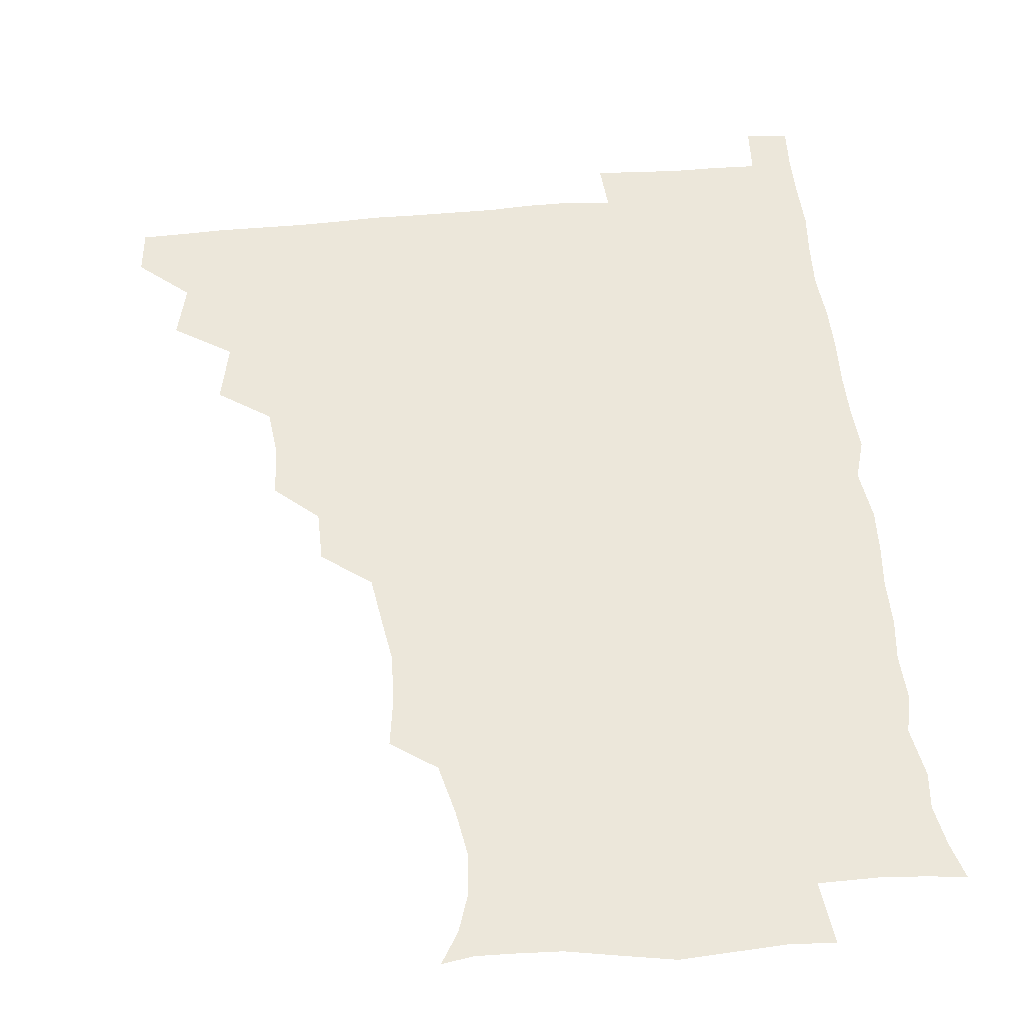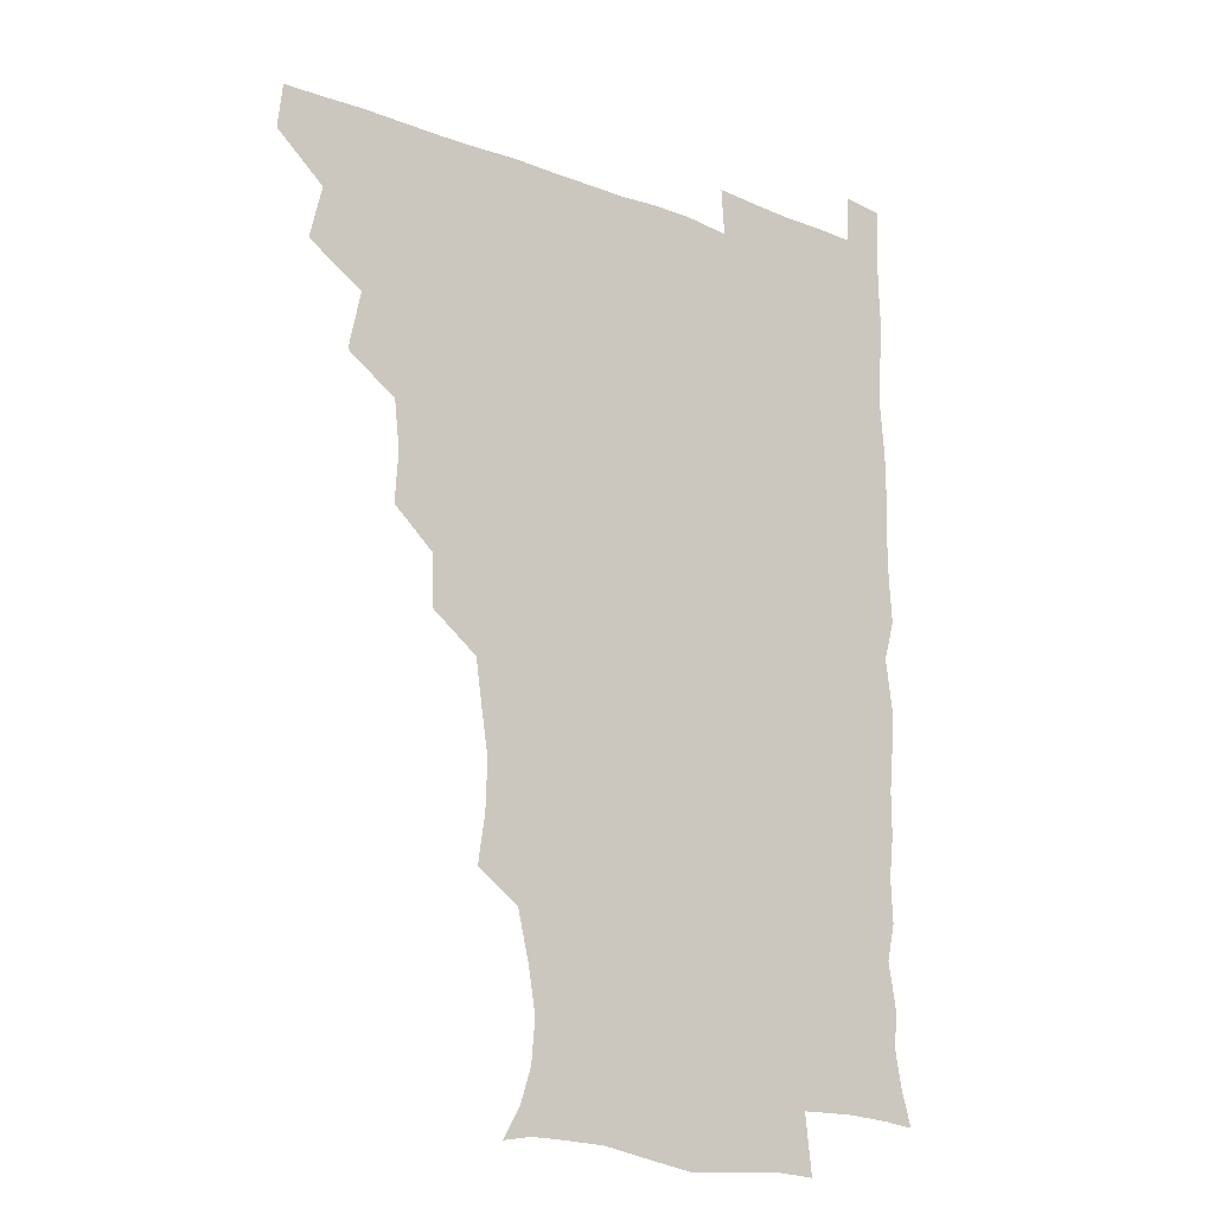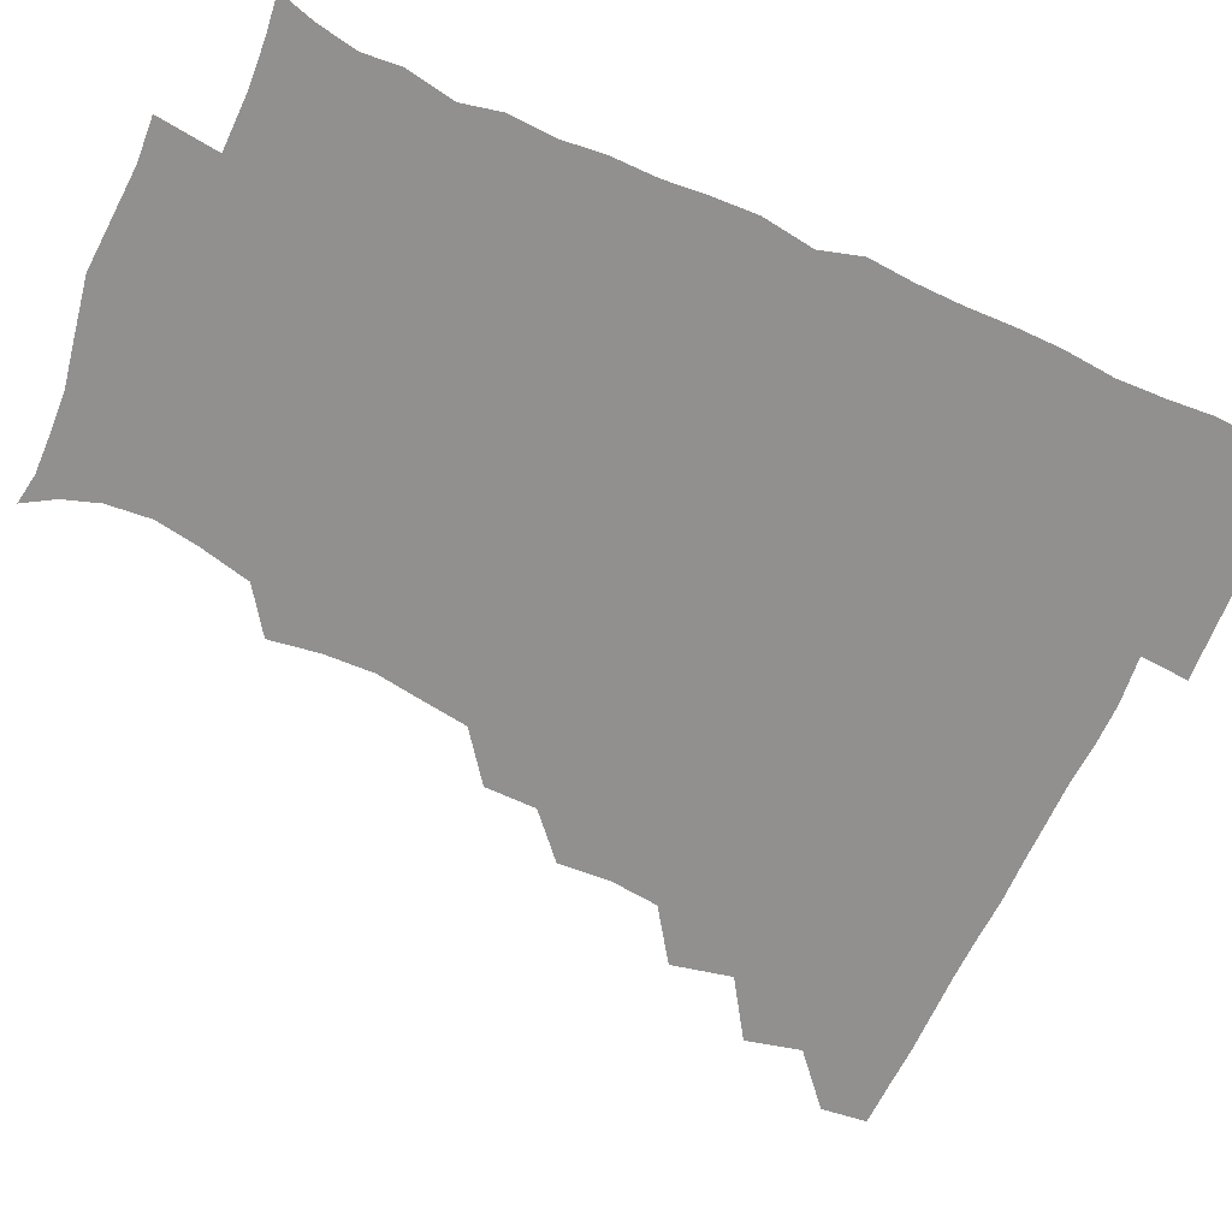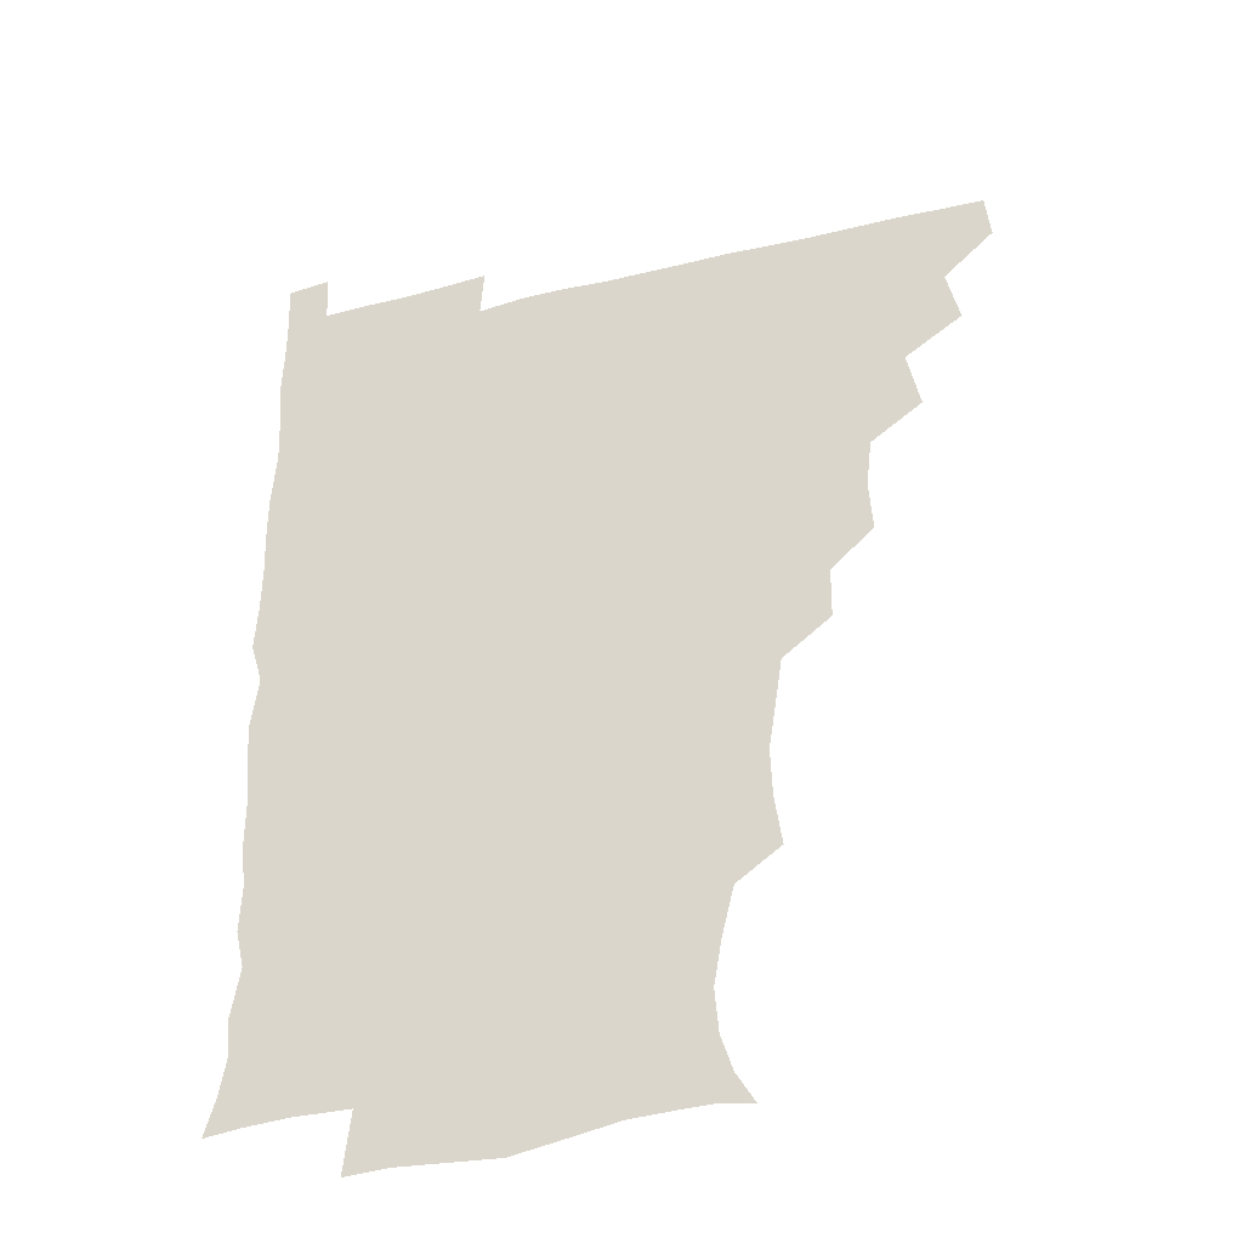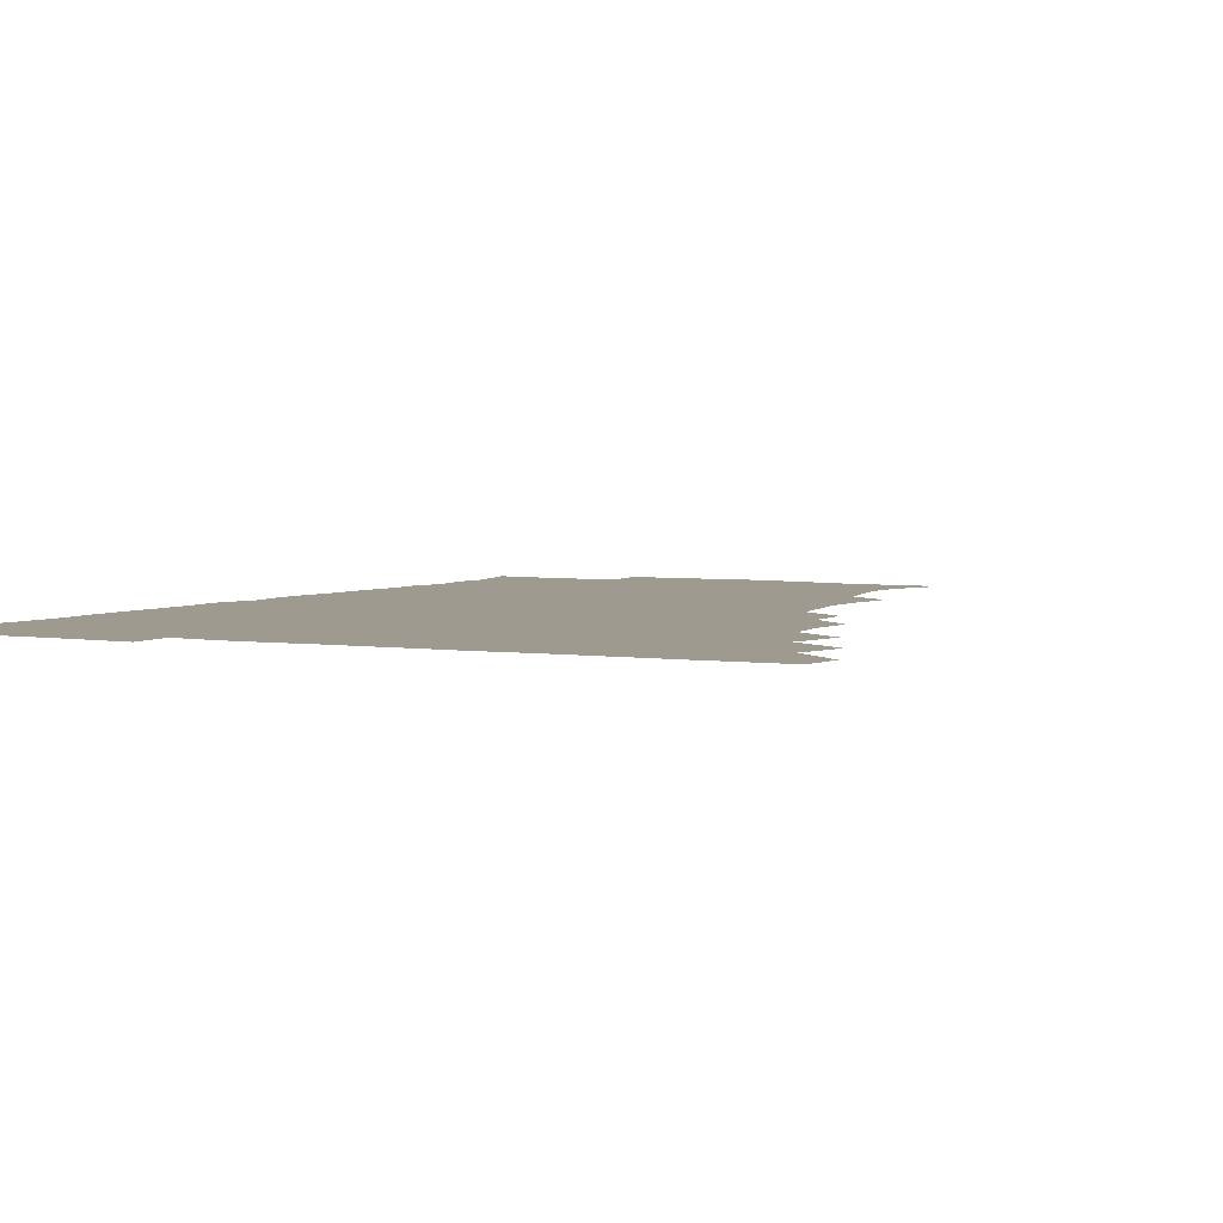
<metadata>
{"format":"obj","ext":"obj","renderer":"f3d","projection":"perspective","resolution":1024,"background":"white","views":[{"elev":53.1,"azim":-5.7,"up":"+Z"},{"elev":-16.7,"azim":-38.1,"up":"+Y"},{"elev":-65.7,"azim":65.5,"up":"+Z"},{"elev":-35.8,"azim":-162.1,"up":"+Y"},{"elev":3.7,"azim":-152.1,"up":"+Z"}]}
</metadata>
<code>
v 464.8 479.9 0
v 466.6 495.3 0
v 477.6 446.6 0
v 482.1 465 0
v 482.4 480.5 0
v 481.5 495.7 0
v 492.9 413.6 0
v 497.3 433.9 0
v 496.6 450.2 0
v 498.1 466.2 0
v 497 480.9 0
v 496.2 496.2 0
v 511.3 367.5 0
v 512.5 384.9 0
v 510.6 401.6 0
v 513.7 421.8 0
v 512.2 435.7 0
v 512.6 451.5 0
v 512.3 466.1 0
v 511.8 480.9 0
v 511.2 496.1 0
v 526.2 336.8 0
v 526 354.4 0
v 527.6 373.9 0
v 527.9 391.4 0
v 528.3 407.9 0
v 527.5 421.6 0
v 527.6 436.8 0
v 527.4 451.5 0
v 527 466.1 0
v 526.5 481 0
v 526.2 496 0
v 544.4 258.8 0
v 547 276 0
v 547.6 292.7 0
v 545.3 307.2 0
v 542.8 324.4 0
v 542.9 344.1 0
v 542.5 360.3 0
v 541.8 375.1 0
v 541.2 389.5 0
v 541.9 406.4 0
v 542.7 422.4 0
v 542.8 437.2 0
v 542.2 451.5 0
v 541.7 466.2 0
v 541.3 481.1 0
v 541 496.3 0
v 554.8 178.1 0
v 561.1 188.5 0
v 565.1 200.7 0
v 566.4 215.6 0
v 563.9 230.9 0
v 559.7 248.2 0
v 561 268.4 0
v 560.6 283.7 0
v 559.7 298.5 0
v 558.7 314.2 0
v 557.6 330 0
v 557.8 346.9 0
v 557.3 361.9 0
v 557.9 378.1 0
v 557.7 392.9 0
v 557.6 407.9 0
v 557.6 422.7 0
v 557.3 436.9 0
v 557.7 451.4 0
v 557 465.9 0
v 556.2 481.2 0
v 555.5 497 0
v 565.4 179.8 0
v 572.9 192.3 0
v 577.2 208.2 0
v 576.8 222.9 0
v 575.6 240 0
v 573.9 254.6 0
v 574.6 272.5 0
v 574.6 288.3 0
v 574 302.9 0
v 573.4 318 0
v 572.7 332.5 0
v 572.3 347.9 0
v 572.4 363.2 0
v 572.2 378 0
v 572.5 393.6 0
v 572.4 408.3 0
v 572 422.4 0
v 572.2 436.9 0
v 572.4 451.3 0
v 571.8 465.9 0
v 571.2 481.1 0
v 570.4 496.7 0
v 577.6 179.4 0
v 585.7 193.7 0
v 589.9 212.2 0
v 589.8 228.2 0
v 588.8 243.4 0
v 588.5 258.6 0
v 588.6 273.1 0
v 588 288.8 0
v 588 304.6 0
v 587.5 318 0
v 587.3 334 0
v 586.9 348.2 0
v 587.1 363.6 0
v 586.9 378 0
v 586.9 393.3 0
v 586.9 408.1 0
v 587 422.9 0
v 586.8 436.8 0
v 586.7 451.3 0
v 586.7 465.8 0
v 586.4 480.6 0
v 585.3 496.7 0
v 592.9 178.7 0
v 601.6 197.6 0
v 603.5 214.4 0
v 603.4 228.8 0
v 602.5 243.6 0
v 602.2 257.8 0
v 602.5 275.6 0
v 602.4 289.5 0
v 601.9 303.7 0
v 602.1 319.9 0
v 601.7 333.2 0
v 601.4 347.4 0
v 601.4 363 0
v 601.6 378.5 0
v 601.5 393.4 0
v 601.8 408.4 0
v 601.5 422 0
v 601.5 436.7 0
v 601.7 451.4 0
v 601.6 465.7 0
v 601.5 480.1 0
v 600.4 496.6 0
v 610.5 175.4 0
v 616.3 197.7 0
v 617 214.6 0
v 617.4 230.8 0
v 616.6 243.7 0
v 616.7 260.7 0
v 616.7 275 0
v 616.5 289.7 0
v 616.6 304.9 0
v 616.5 319.2 0
v 616.2 334.1 0
v 616.3 348.8 0
v 616.3 364.5 0
v 616.3 378.5 0
v 616 392 0
v 616.4 408.9 0
v 616.4 422.5 0
v 616.7 437.1 0
v 616.5 451.5 0
v 616.1 466.1 0
v 616.2 480.4 0
v 615 497.5 0
v 628.2 172.3 0
v 630.6 197.5 0
v 630.7 215.8 0
v 631.3 231.1 0
v 631.7 245.7 0
v 631.3 258.9 0
v 631.1 273.9 0
v 630.9 288.7 0
v 630.5 304.4 0
v 630.9 320.3 0
v 630.8 334 0
v 630.8 349.3 0
v 630.8 363.9 0
v 630.8 379 0
v 630.9 393.5 0
v 630.9 408.4 0
v 631.1 422 0
v 631.4 438 0
v 631.4 451.7 0
v 631.4 466.1 0
v 631 481 0
v 629.5 497.5 0
v 645.9 173.2 0
v 645.7 198.1 0
v 645.4 213.4 0
v 644.7 230.6 0
v 645.8 245.2 0
v 645.7 259 0
v 645.3 274.5 0
v 645.4 289.4 0
v 645.1 303.6 0
v 645 320 0
v 645.2 333.7 0
v 645 349.5 0
v 645.4 363.6 0
v 645.2 379.1 0
v 645.3 393.5 0
v 645.1 408.6 0
v 645.8 421.9 0
v 645.8 437.5 0
v 646 451.9 0
v 646.1 466.3 0
v 646.4 480.8 0
v 646.3 495.7 0
v 645.1 512.4 0
v 663.1 174.1 0
v 660.5 196.9 0
v 659.8 214.4 0
v 660.4 226.8 0
v 659 245.1 0
v 659.6 260.3 0
v 659.4 275.3 0
v 659.3 290.6 0
v 659.7 303.5 0
v 659.1 319.9 0
v 659.6 333.8 0
v 660.2 347.6 0
v 659.7 363.6 0
v 659.6 378.9 0
v 659.8 393.2 0
v 659.9 407.9 0
v 660.3 422.3 0
v 660.2 438.2 0
v 660.6 452.1 0
v 660.9 466.4 0
v 661.2 480.9 0
v 661 495.6 0
v 659.8 511.4 0
v 678 173.1 0
v 675.5 194.2 0
v 674.3 212.2 0
v 674.3 228.2 0
v 673 244.5 0
v 672.9 260.4 0
v 672.8 276.4 0
v 673 290.7 0
v 673.5 304.8 0
v 673.1 320 0
v 674.3 333 0
v 674.2 348.3 0
v 674.2 363.1 0
v 673.8 378.8 0
v 674 393.3 0
v 673.4 409.1 0
v 674.8 422.4 0
v 674.6 437.7 0
v 675.1 452.1 0
v 675.5 466.5 0
v 675.8 481.2 0
v 676 495.4 0
v 675.3 510.6 0
v 694.9 194.3 0
v 689.5 211.6 0
v 687.5 228.8 0
v 687.6 242.7 0
v 687.6 257.4 0
v 687.7 272.7 0
v 687.3 288.4 0
v 687.2 303.8 0
v 688 317.6 0
v 689 331.5 0
v 688.3 347.5 0
v 688.2 362.7 0
v 688.7 377.3 0
v 688.7 392.3 0
v 689.5 406.6 0
v 689 422.2 0
v 689.6 436.6 0
v 689.3 452.4 0
v 689.8 466.9 0
v 690.2 481.3 0
v 690.6 495.8 0
v 690.5 510.6 0
v 710.6 193.2 0
v 704.4 209.4 0
v 703 223.5 0
v 701.3 240.1 0
v 701.3 254.2 0
v 701.7 269.5 0
v 702.1 284.1 0
v 701.7 300.2 0
v 702.6 314.4 0
v 703.3 329.2 0
v 702.5 345.3 0
v 702.2 360.7 0
v 703.5 375.1 0
v 704.2 389.4 0
v 704 404.8 0
v 702.7 421.5 0
v 703.9 435.5 0
v 704.5 450.5 0
v 704.4 466.2 0
v 704.8 481.1 0
v 705.2 495.8 0
v 705.5 510.2 0
v 706.4 527 0
v 723.1 191.6 0
v 719.5 203.9 0
v 716.9 217.6 0
v 718.1 230 0
v 715.1 246.8 0
v 718 259.9 0
v 717.2 275.7 0
v 718.8 290.4 0
v 718.7 306.2 0
v 720 320.9 0
v 720.7 335.9 0
v 718.2 353.6 0
v 722.2 367.5 0
v 721.1 383.3 0
v 720.8 398.8 0
v 721.2 414.3 0
v 721 429.8 0
v 719.5 447.4 0
v 720 463.6 0
v 721.2 479.1 0
v 720.5 495.4 0
v 720.4 510.6 0
v 721 525.5 0
f 4 5 1
f 1 5 2
f 5 6 2
f 8 9 3
f 3 9 4
f 9 10 4
f 4 10 5
f 10 11 5
f 5 11 6
f 11 12 6
f 15 16 7
f 7 16 8
f 16 17 8
f 8 17 9
f 17 18 9
f 9 18 10
f 18 19 10
f 10 19 11
f 19 20 11
f 11 20 12
f 20 21 12
f 23 24 13
f 13 24 14
f 24 25 14
f 14 25 15
f 25 26 15
f 15 26 16
f 26 27 16
f 16 27 17
f 27 28 17
f 17 28 18
f 28 29 18
f 18 29 19
f 29 30 19
f 19 30 20
f 30 31 20
f 20 31 21
f 31 32 21
f 37 38 22
f 22 38 23
f 38 39 23
f 23 39 24
f 39 40 24
f 24 40 25
f 40 41 25
f 25 41 26
f 41 42 26
f 26 42 27
f 42 43 27
f 27 43 28
f 43 44 28
f 28 44 29
f 44 45 29
f 29 45 30
f 45 46 30
f 30 46 31
f 46 47 31
f 31 47 32
f 47 48 32
f 54 55 33
f 33 55 34
f 55 56 34
f 34 56 35
f 56 57 35
f 35 57 36
f 57 58 36
f 36 58 37
f 58 59 37
f 37 59 38
f 59 60 38
f 38 60 39
f 60 61 39
f 39 61 40
f 61 62 40
f 40 62 41
f 62 63 41
f 41 63 42
f 63 64 42
f 42 64 43
f 64 65 43
f 43 65 44
f 65 66 44
f 44 66 45
f 66 67 45
f 45 67 46
f 67 68 46
f 46 68 47
f 68 69 47
f 47 69 48
f 69 70 48
f 49 71 50
f 71 72 50
f 50 72 51
f 72 73 51
f 51 73 52
f 73 74 52
f 52 74 53
f 74 75 53
f 53 75 54
f 75 76 54
f 54 76 55
f 76 77 55
f 55 77 56
f 77 78 56
f 56 78 57
f 78 79 57
f 57 79 58
f 79 80 58
f 58 80 59
f 80 81 59
f 59 81 60
f 81 82 60
f 60 82 61
f 82 83 61
f 61 83 62
f 83 84 62
f 62 84 63
f 84 85 63
f 63 85 64
f 85 86 64
f 64 86 65
f 86 87 65
f 65 87 66
f 87 88 66
f 66 88 67
f 88 89 67
f 67 89 68
f 89 90 68
f 68 90 69
f 90 91 69
f 69 91 70
f 91 92 70
f 71 93 72
f 93 94 72
f 72 94 73
f 94 95 73
f 73 95 74
f 95 96 74
f 74 96 75
f 96 97 75
f 75 97 76
f 97 98 76
f 76 98 77
f 98 99 77
f 77 99 78
f 99 100 78
f 78 100 79
f 100 101 79
f 79 101 80
f 101 102 80
f 80 102 81
f 102 103 81
f 81 103 82
f 103 104 82
f 82 104 83
f 104 105 83
f 83 105 84
f 105 106 84
f 84 106 85
f 106 107 85
f 85 107 86
f 107 108 86
f 86 108 87
f 108 109 87
f 87 109 88
f 109 110 88
f 88 110 89
f 110 111 89
f 89 111 90
f 111 112 90
f 90 112 91
f 112 113 91
f 91 113 92
f 113 114 92
f 93 115 94
f 115 116 94
f 94 116 95
f 116 117 95
f 95 117 96
f 117 118 96
f 96 118 97
f 118 119 97
f 97 119 98
f 119 120 98
f 98 120 99
f 120 121 99
f 99 121 100
f 121 122 100
f 100 122 101
f 122 123 101
f 101 123 102
f 123 124 102
f 102 124 103
f 124 125 103
f 103 125 104
f 125 126 104
f 104 126 105
f 126 127 105
f 105 127 106
f 127 128 106
f 106 128 107
f 128 129 107
f 107 129 108
f 129 130 108
f 108 130 109
f 130 131 109
f 109 131 110
f 131 132 110
f 110 132 111
f 132 133 111
f 111 133 112
f 133 134 112
f 112 134 113
f 134 135 113
f 113 135 114
f 135 136 114
f 115 137 116
f 137 138 116
f 116 138 117
f 138 139 117
f 117 139 118
f 139 140 118
f 118 140 119
f 140 141 119
f 119 141 120
f 141 142 120
f 120 142 121
f 142 143 121
f 121 143 122
f 143 144 122
f 122 144 123
f 144 145 123
f 123 145 124
f 145 146 124
f 124 146 125
f 146 147 125
f 125 147 126
f 147 148 126
f 126 148 127
f 148 149 127
f 127 149 128
f 149 150 128
f 128 150 129
f 150 151 129
f 129 151 130
f 151 152 130
f 130 152 131
f 152 153 131
f 131 153 132
f 153 154 132
f 132 154 133
f 154 155 133
f 133 155 134
f 155 156 134
f 134 156 135
f 156 157 135
f 135 157 136
f 157 158 136
f 137 159 138
f 159 160 138
f 138 160 139
f 160 161 139
f 139 161 140
f 161 162 140
f 140 162 141
f 162 163 141
f 141 163 142
f 163 164 142
f 142 164 143
f 164 165 143
f 143 165 144
f 165 166 144
f 144 166 145
f 166 167 145
f 145 167 146
f 167 168 146
f 146 168 147
f 168 169 147
f 147 169 148
f 169 170 148
f 148 170 149
f 170 171 149
f 149 171 150
f 171 172 150
f 150 172 151
f 172 173 151
f 151 173 152
f 173 174 152
f 152 174 153
f 174 175 153
f 153 175 154
f 175 176 154
f 154 176 155
f 176 177 155
f 155 177 156
f 177 178 156
f 156 178 157
f 178 179 157
f 157 179 158
f 179 180 158
f 159 181 160
f 181 182 160
f 160 182 161
f 182 183 161
f 161 183 162
f 183 184 162
f 162 184 163
f 184 185 163
f 163 185 164
f 185 186 164
f 164 186 165
f 186 187 165
f 165 187 166
f 187 188 166
f 166 188 167
f 188 189 167
f 167 189 168
f 189 190 168
f 168 190 169
f 190 191 169
f 169 191 170
f 191 192 170
f 170 192 171
f 192 193 171
f 171 193 172
f 193 194 172
f 172 194 173
f 194 195 173
f 173 195 174
f 195 196 174
f 174 196 175
f 196 197 175
f 175 197 176
f 197 198 176
f 176 198 177
f 198 199 177
f 177 199 178
f 199 200 178
f 178 200 179
f 200 201 179
f 179 201 180
f 201 202 180
f 181 204 182
f 204 205 182
f 182 205 183
f 205 206 183
f 183 206 184
f 206 207 184
f 184 207 185
f 207 208 185
f 185 208 186
f 208 209 186
f 186 209 187
f 209 210 187
f 187 210 188
f 210 211 188
f 188 211 189
f 211 212 189
f 189 212 190
f 212 213 190
f 190 213 191
f 213 214 191
f 191 214 192
f 214 215 192
f 192 215 193
f 215 216 193
f 193 216 194
f 216 217 194
f 194 217 195
f 217 218 195
f 195 218 196
f 218 219 196
f 196 219 197
f 219 220 197
f 197 220 198
f 220 221 198
f 198 221 199
f 221 222 199
f 199 222 200
f 222 223 200
f 200 223 201
f 223 224 201
f 201 224 202
f 224 225 202
f 202 225 203
f 225 226 203
f 204 227 205
f 227 228 205
f 205 228 206
f 228 229 206
f 206 229 207
f 229 230 207
f 207 230 208
f 230 231 208
f 208 231 209
f 231 232 209
f 209 232 210
f 232 233 210
f 210 233 211
f 233 234 211
f 211 234 212
f 234 235 212
f 212 235 213
f 235 236 213
f 213 236 214
f 236 237 214
f 214 237 215
f 237 238 215
f 215 238 216
f 238 239 216
f 216 239 217
f 239 240 217
f 217 240 218
f 240 241 218
f 218 241 219
f 241 242 219
f 219 242 220
f 242 243 220
f 220 243 221
f 243 244 221
f 221 244 222
f 244 245 222
f 222 245 223
f 245 246 223
f 223 246 224
f 246 247 224
f 224 247 225
f 247 248 225
f 225 248 226
f 248 249 226
f 228 250 229
f 250 251 229
f 229 251 230
f 251 252 230
f 230 252 231
f 252 253 231
f 231 253 232
f 253 254 232
f 232 254 233
f 254 255 233
f 233 255 234
f 255 256 234
f 234 256 235
f 256 257 235
f 235 257 236
f 257 258 236
f 236 258 237
f 258 259 237
f 237 259 238
f 259 260 238
f 238 260 239
f 260 261 239
f 239 261 240
f 261 262 240
f 240 262 241
f 262 263 241
f 241 263 242
f 263 264 242
f 242 264 243
f 264 265 243
f 243 265 244
f 265 266 244
f 244 266 245
f 266 267 245
f 245 267 246
f 267 268 246
f 246 268 247
f 268 269 247
f 247 269 248
f 269 270 248
f 248 270 249
f 270 271 249
f 250 272 251
f 272 273 251
f 251 273 252
f 273 274 252
f 252 274 253
f 274 275 253
f 253 275 254
f 275 276 254
f 254 276 255
f 276 277 255
f 255 277 256
f 277 278 256
f 256 278 257
f 278 279 257
f 257 279 258
f 279 280 258
f 258 280 259
f 280 281 259
f 259 281 260
f 281 282 260
f 260 282 261
f 282 283 261
f 261 283 262
f 283 284 262
f 262 284 263
f 284 285 263
f 263 285 264
f 285 286 264
f 264 286 265
f 286 287 265
f 265 287 266
f 287 288 266
f 266 288 267
f 288 289 267
f 267 289 268
f 289 290 268
f 268 290 269
f 290 291 269
f 269 291 270
f 291 292 270
f 270 292 271
f 292 293 271
f 272 295 273
f 295 296 273
f 273 296 274
f 296 297 274
f 274 297 275
f 297 298 275
f 275 298 276
f 298 299 276
f 276 299 277
f 299 300 277
f 277 300 278
f 300 301 278
f 278 301 279
f 301 302 279
f 279 302 280
f 302 303 280
f 280 303 281
f 303 304 281
f 281 304 282
f 304 305 282
f 282 305 283
f 305 306 283
f 283 306 284
f 306 307 284
f 284 307 285
f 307 308 285
f 285 308 286
f 308 309 286
f 286 309 287
f 309 310 287
f 287 310 288
f 310 311 288
f 288 311 289
f 311 312 289
f 289 312 290
f 312 313 290
f 290 313 291
f 313 314 291
f 291 314 292
f 314 315 292
f 292 315 293
f 315 316 293
f 293 316 294
f 316 317 294

</code>
